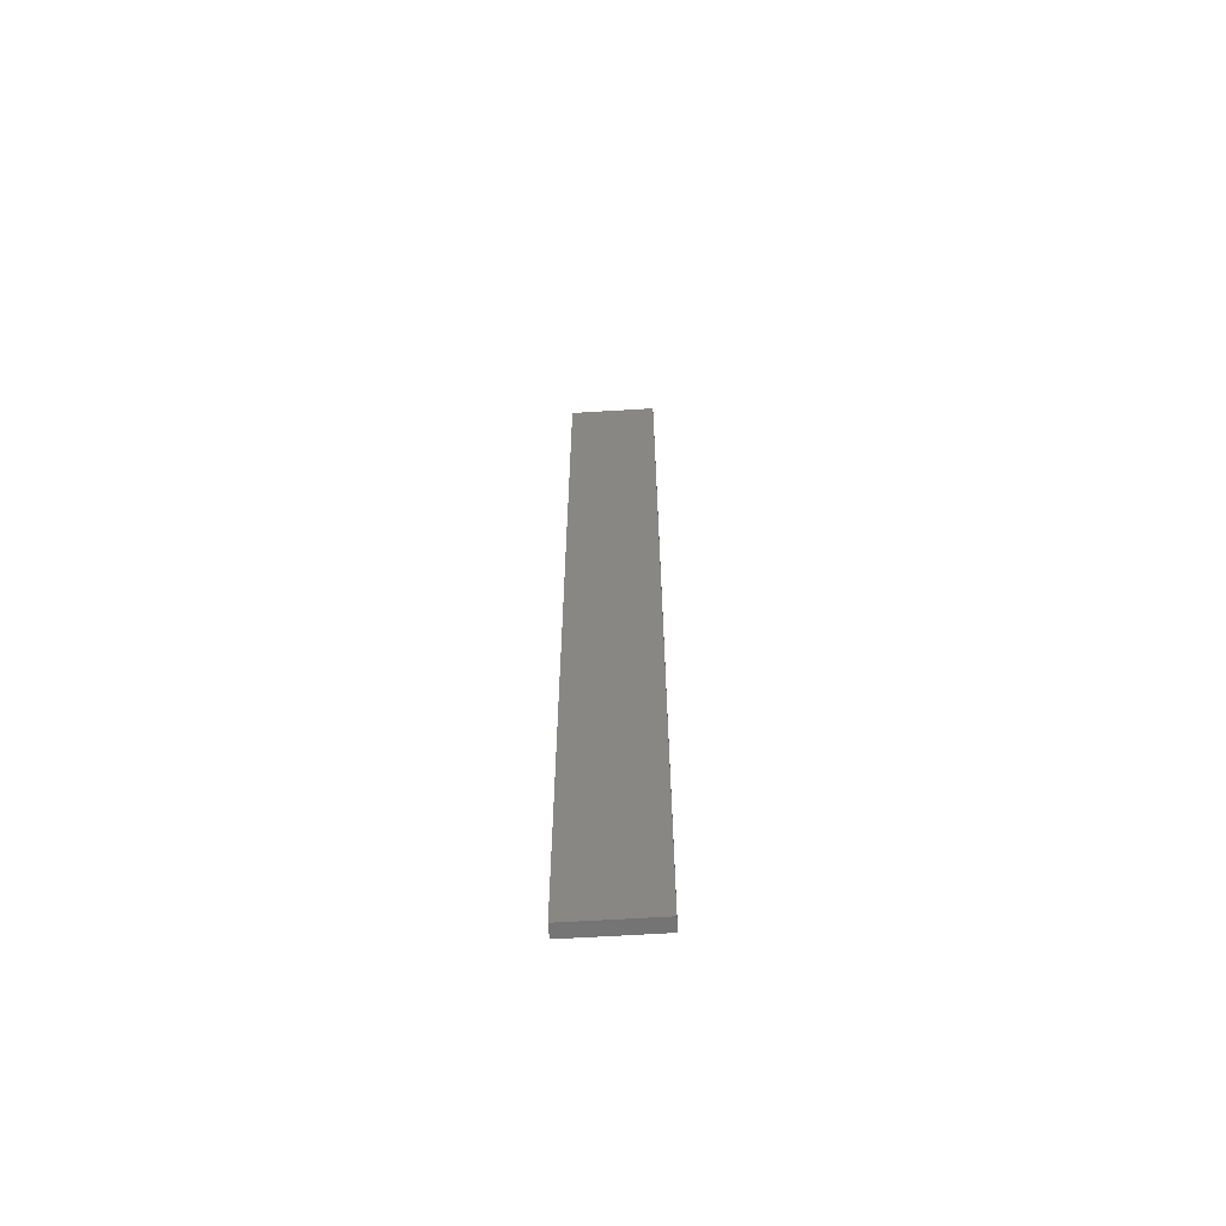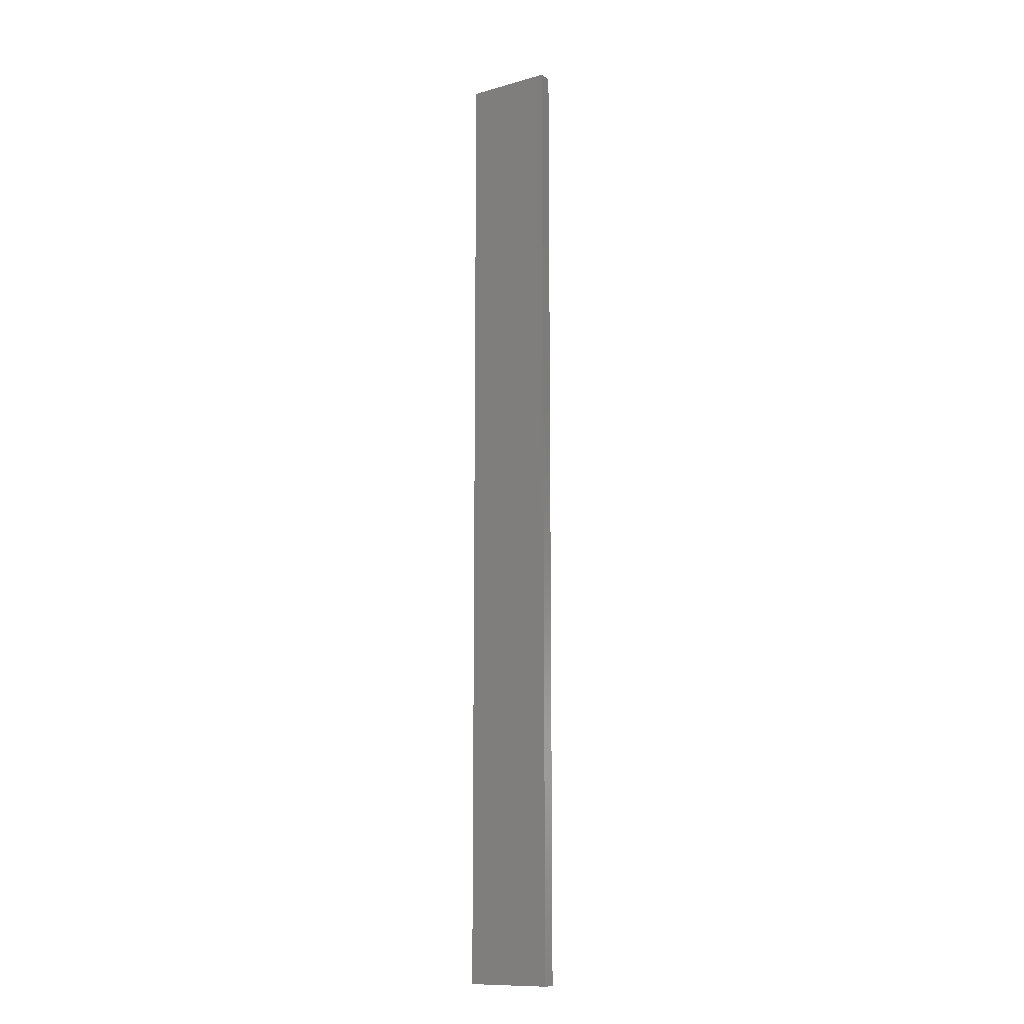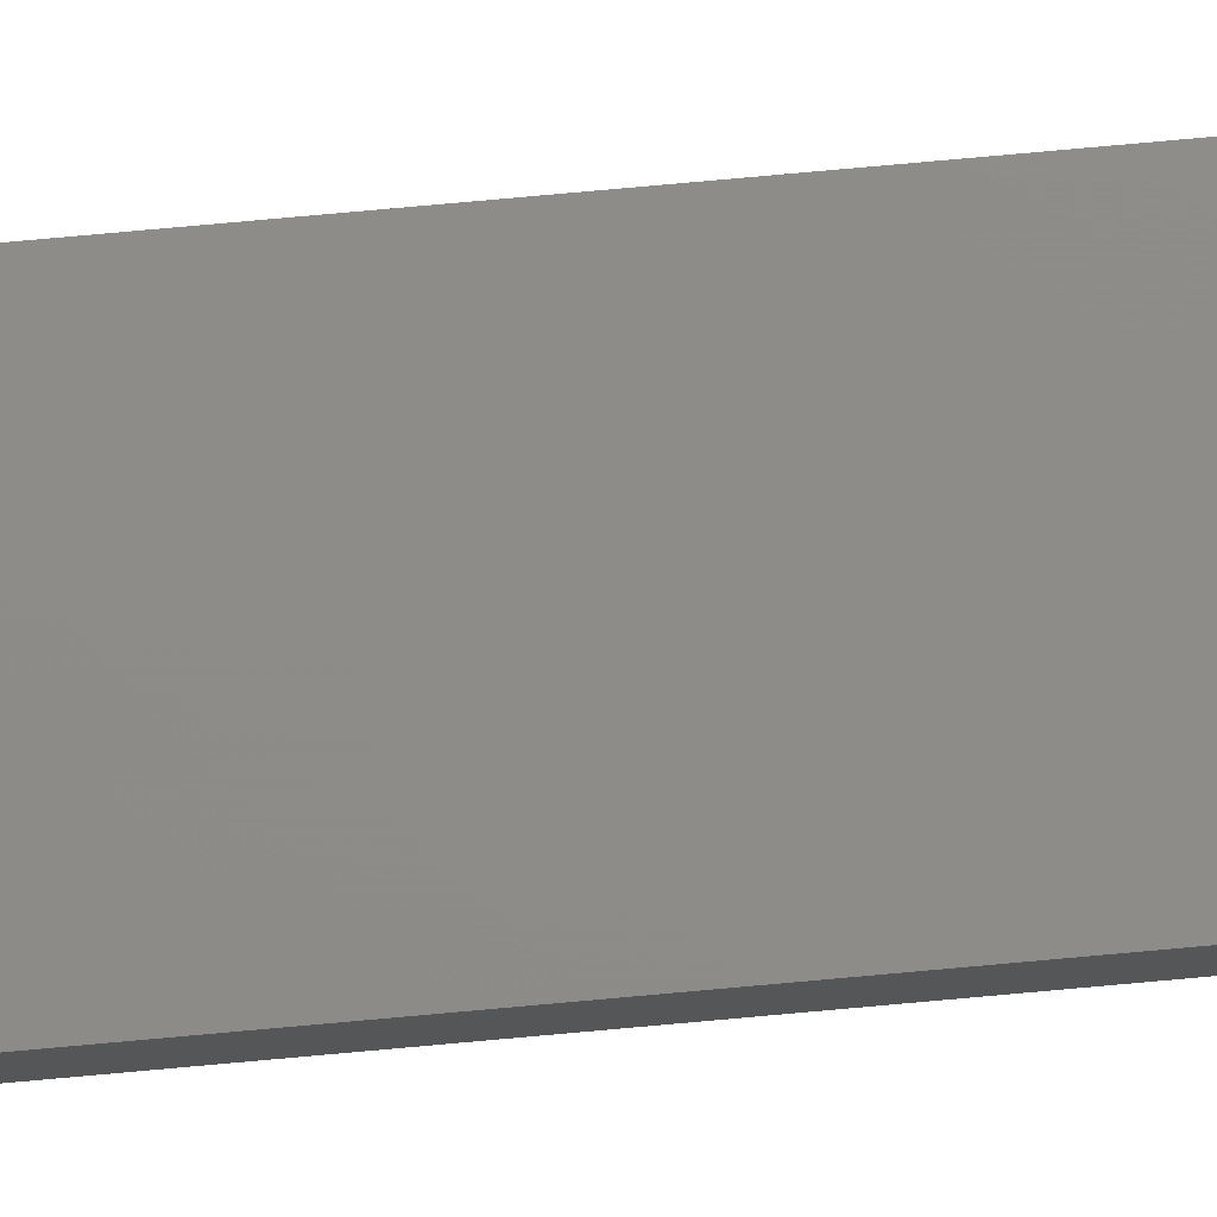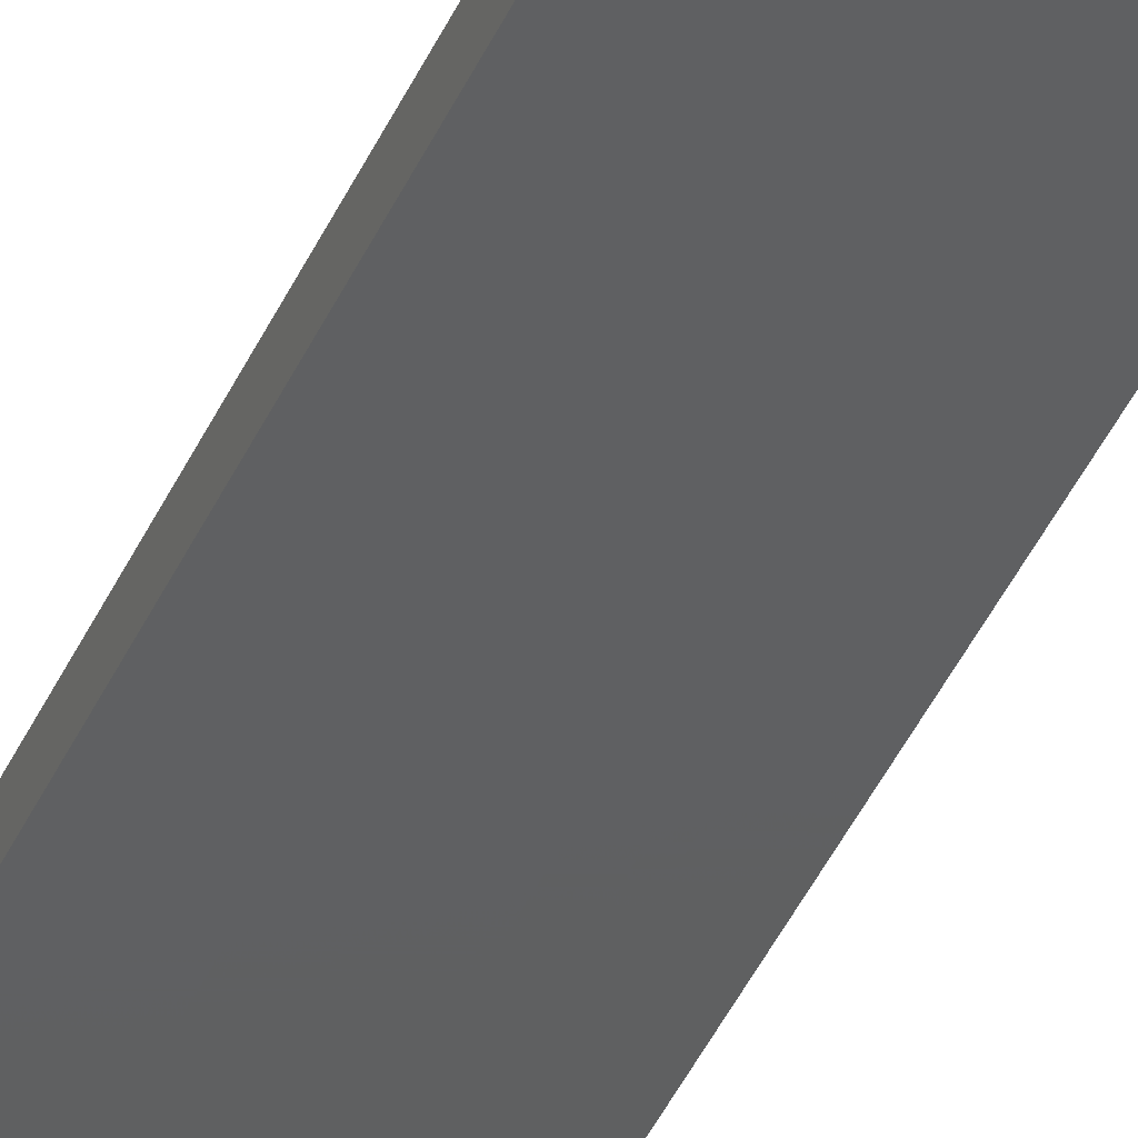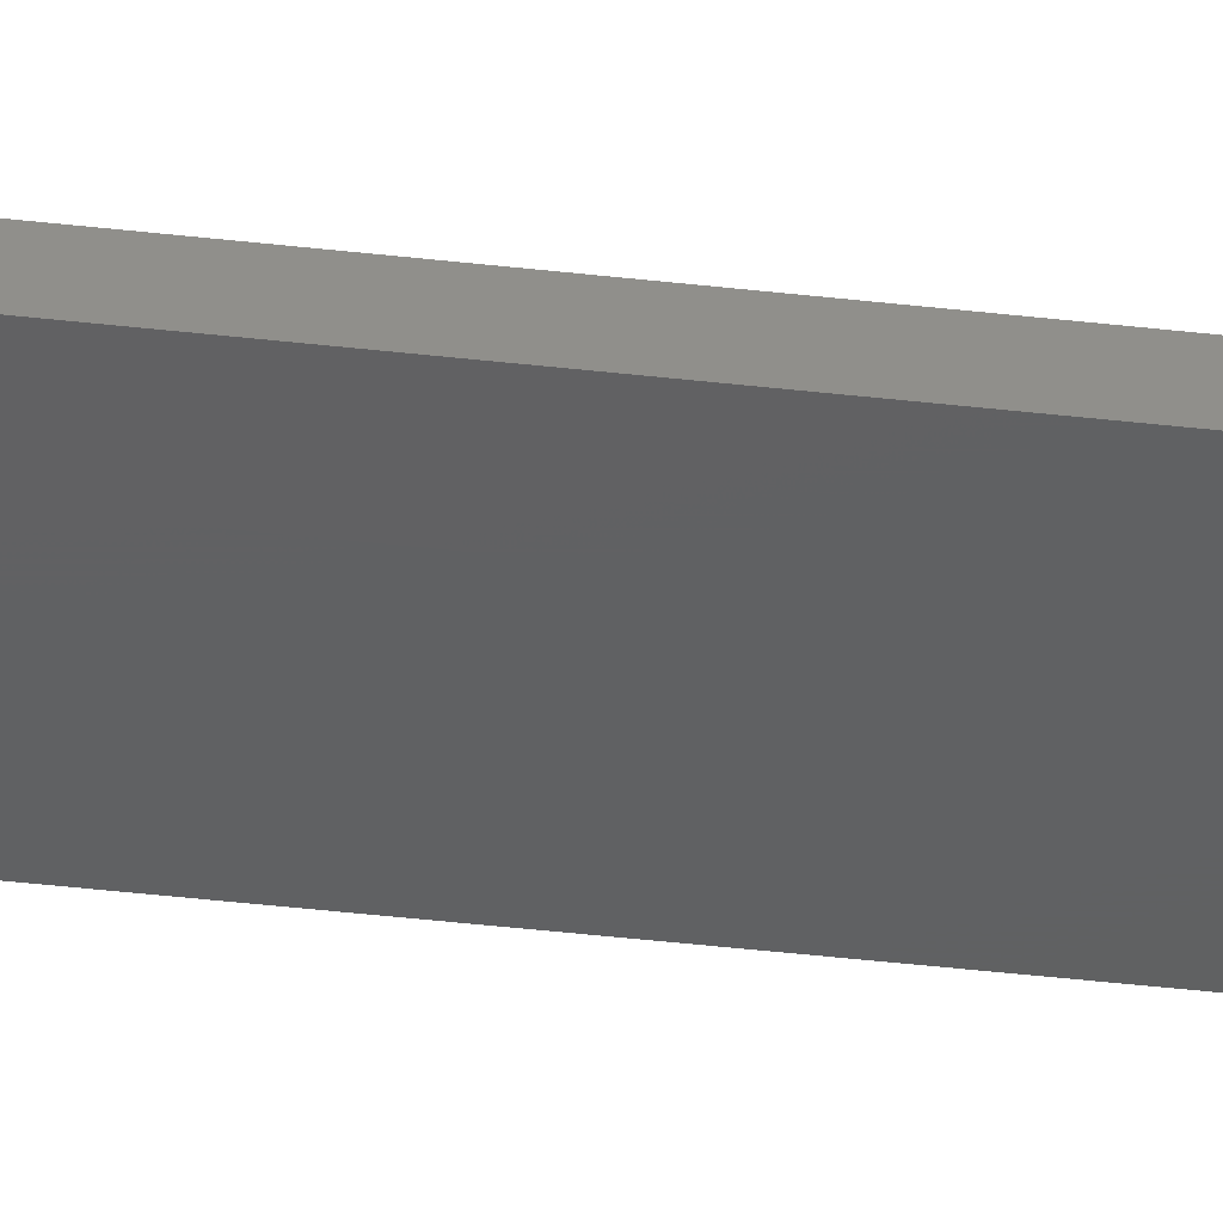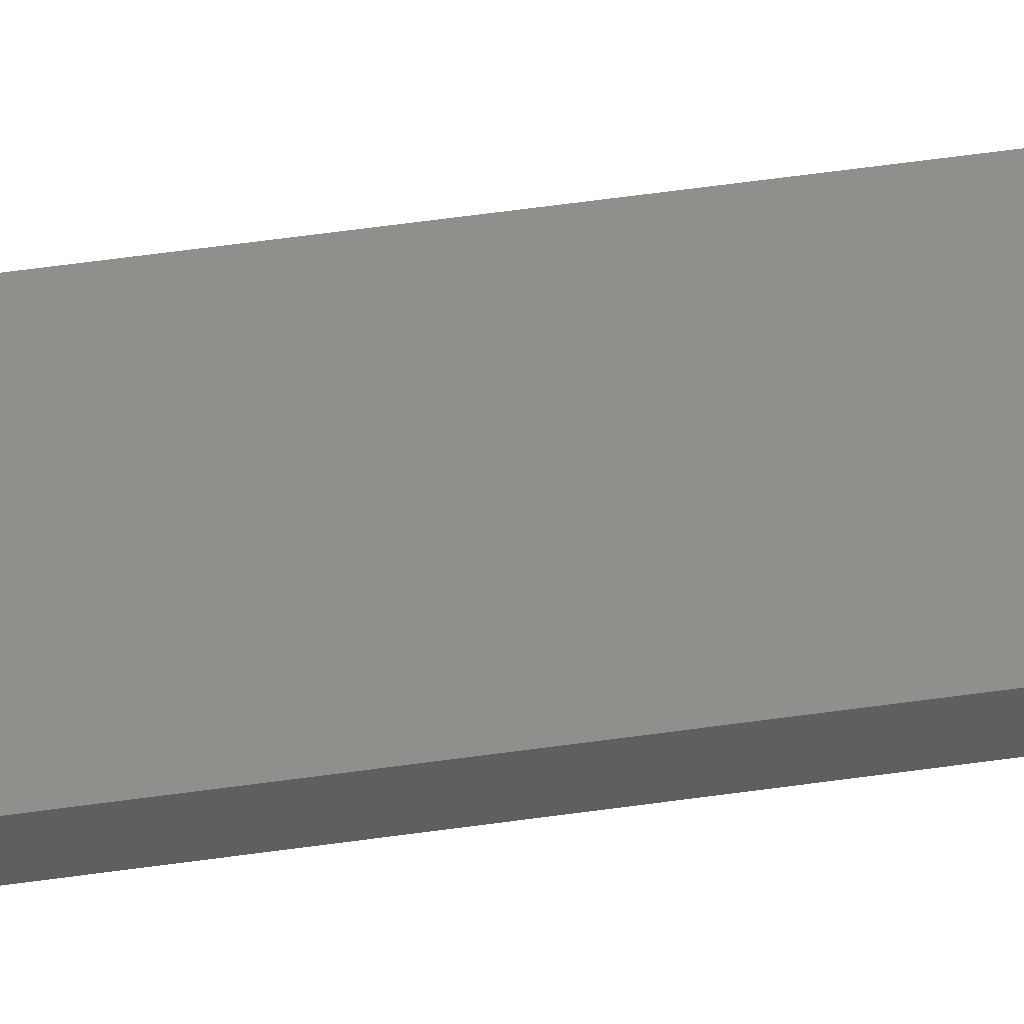
<metadata>
{"format":"stl","ext":"stl","renderer":"f3d","projection":"perspective","resolution":1024,"background":"white","views":[{"elev":-63.8,"azim":-176.6,"up":"+Z"},{"elev":-11.9,"azim":33.5,"up":"+Z"},{"elev":75.0,"azim":-95.2,"up":"+Y"},{"elev":-39.6,"azim":-21.7,"up":"+Y"},{"elev":-41.8,"azim":-98.0,"up":"+Y"},{"elev":49.8,"azim":-99.2,"up":"+Y"}]}
</metadata>
<code>
# stl→obj: 16 verts, 28 faces
v 0.1612 -4.35 -12.4
v 0.05288 -4.35 -12.4
v 0.05288 -4.35 -15.99
v 0.1612 -4.35 -15.99
v 0.2695 -4.351 -12.4
v 0.2695 -4.351 -15.99
v 0.3779 -4.351 -12.4
v 0.3779 -4.351 -15.99
v 0.3779 -4.301 -12.4
v 0.3779 -4.301 -15.99
v 0.05307 -4.3 -15.99
v 0.1613 -4.3 -12.4
v 0.1613 -4.3 -15.99
v 0.05307 -4.3 -12.4
v 0.2696 -4.301 -12.4
v 0.2696 -4.301 -15.99
f 1 2 3
f 1 3 4
f 5 4 6
f 5 1 4
f 7 6 8
f 7 5 6
f 9 7 8
f 9 8 10
f 11 12 13
f 14 12 11
f 13 15 16
f 12 15 13
f 16 9 10
f 15 9 16
f 2 14 11
f 2 11 3
f 9 15 7
f 15 5 7
f 15 12 5
f 12 1 5
f 12 14 1
f 14 2 1
f 16 10 8
f 6 16 8
f 13 16 6
f 4 13 6
f 3 11 13
f 3 13 4

</code>
